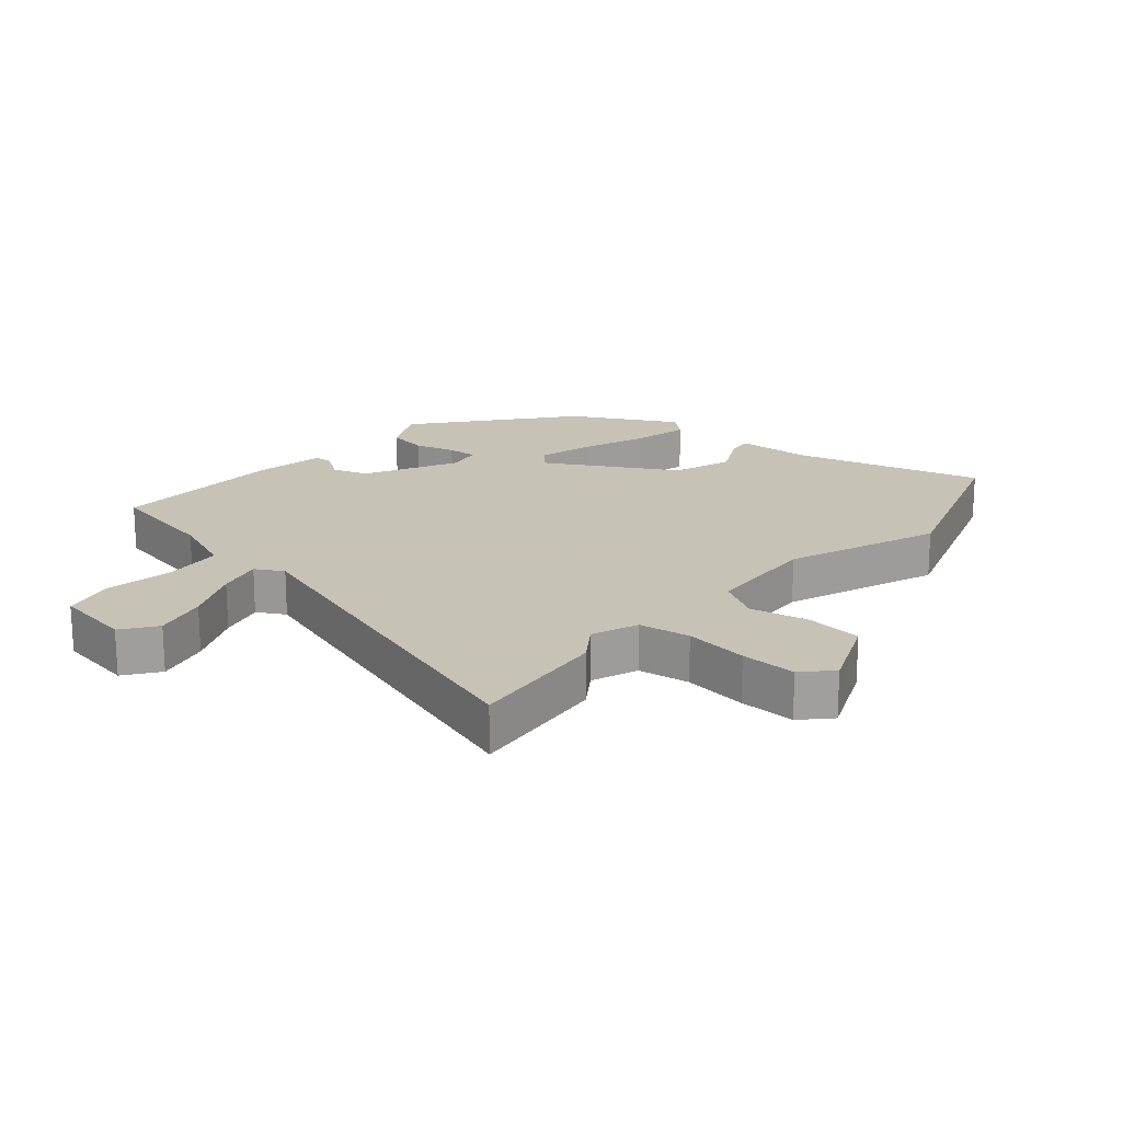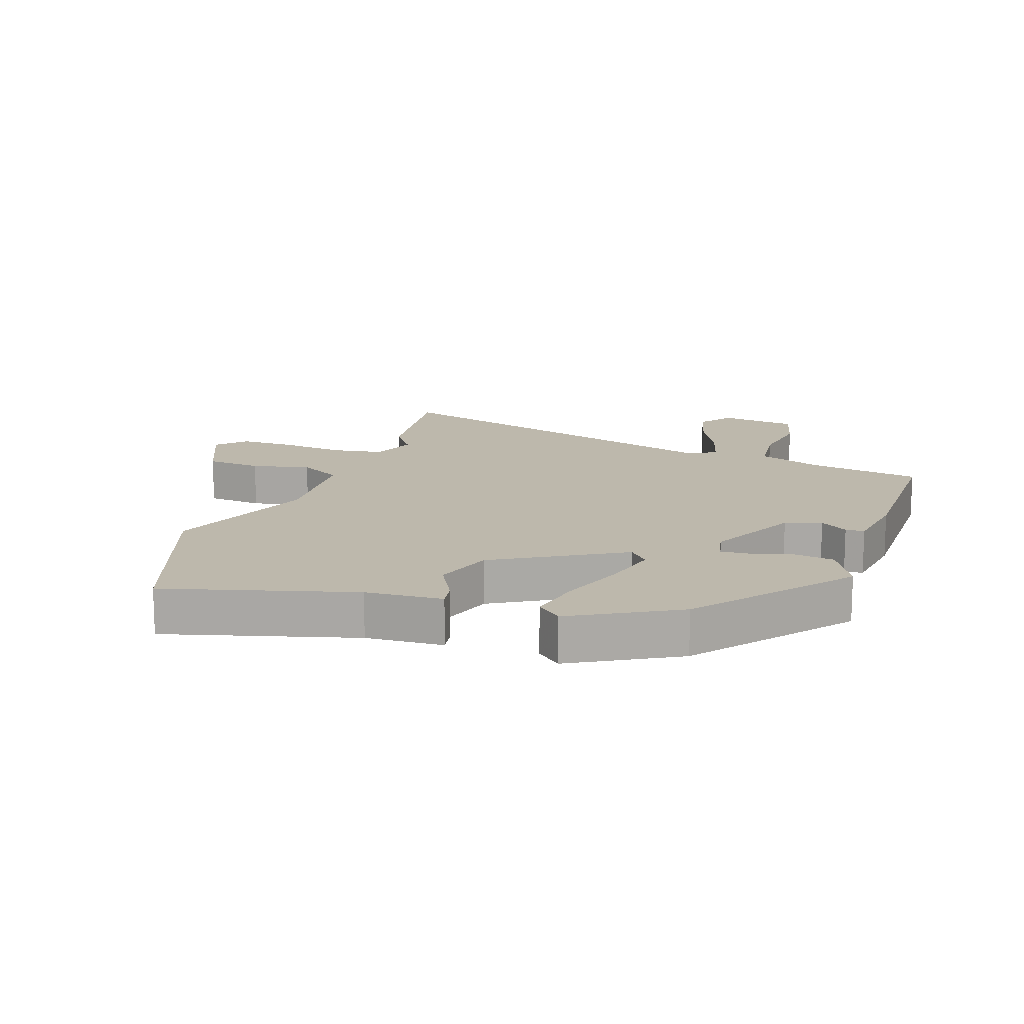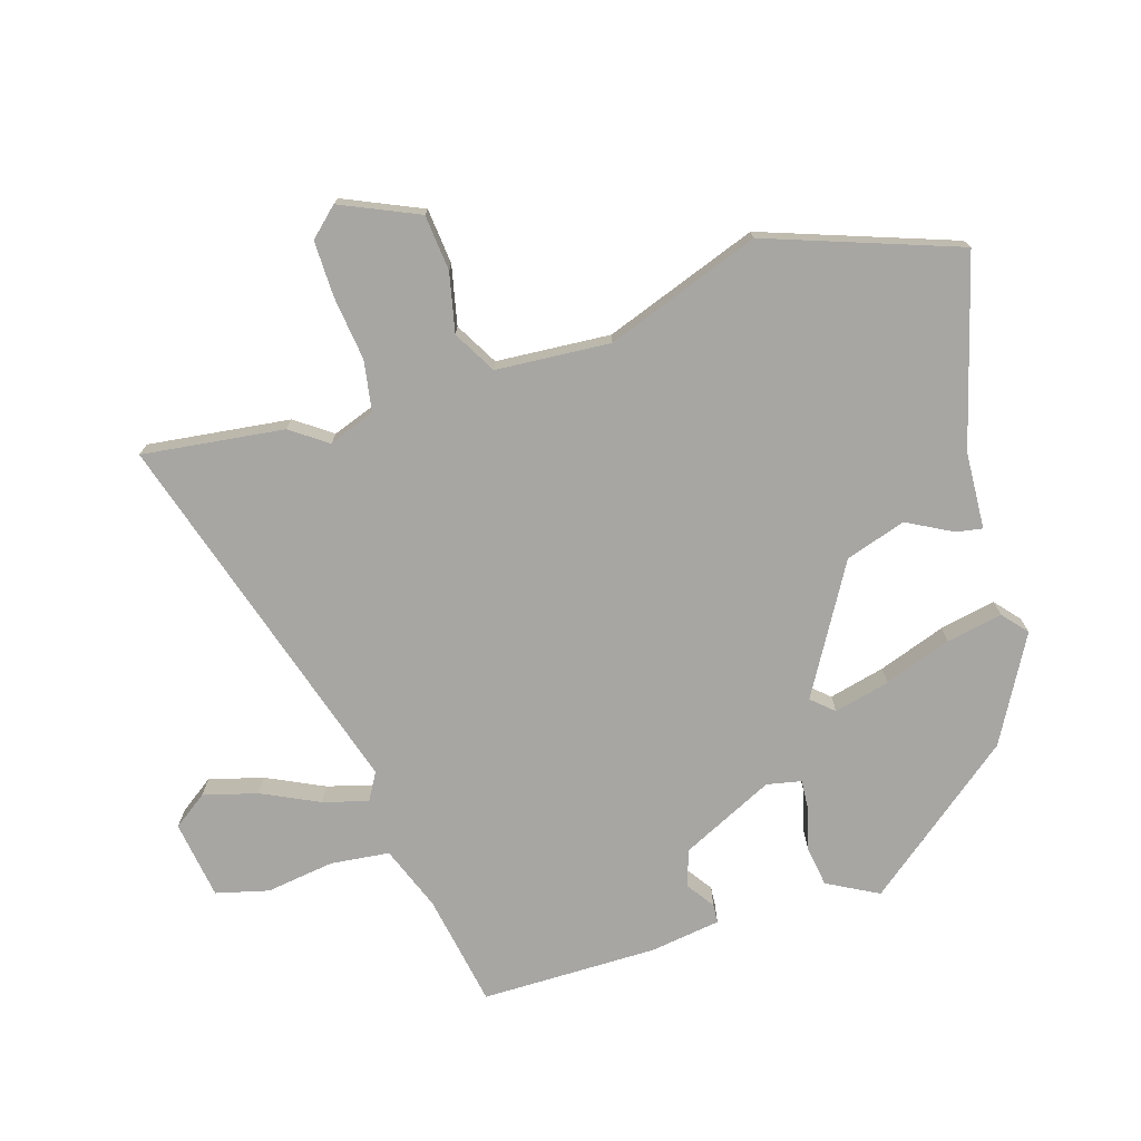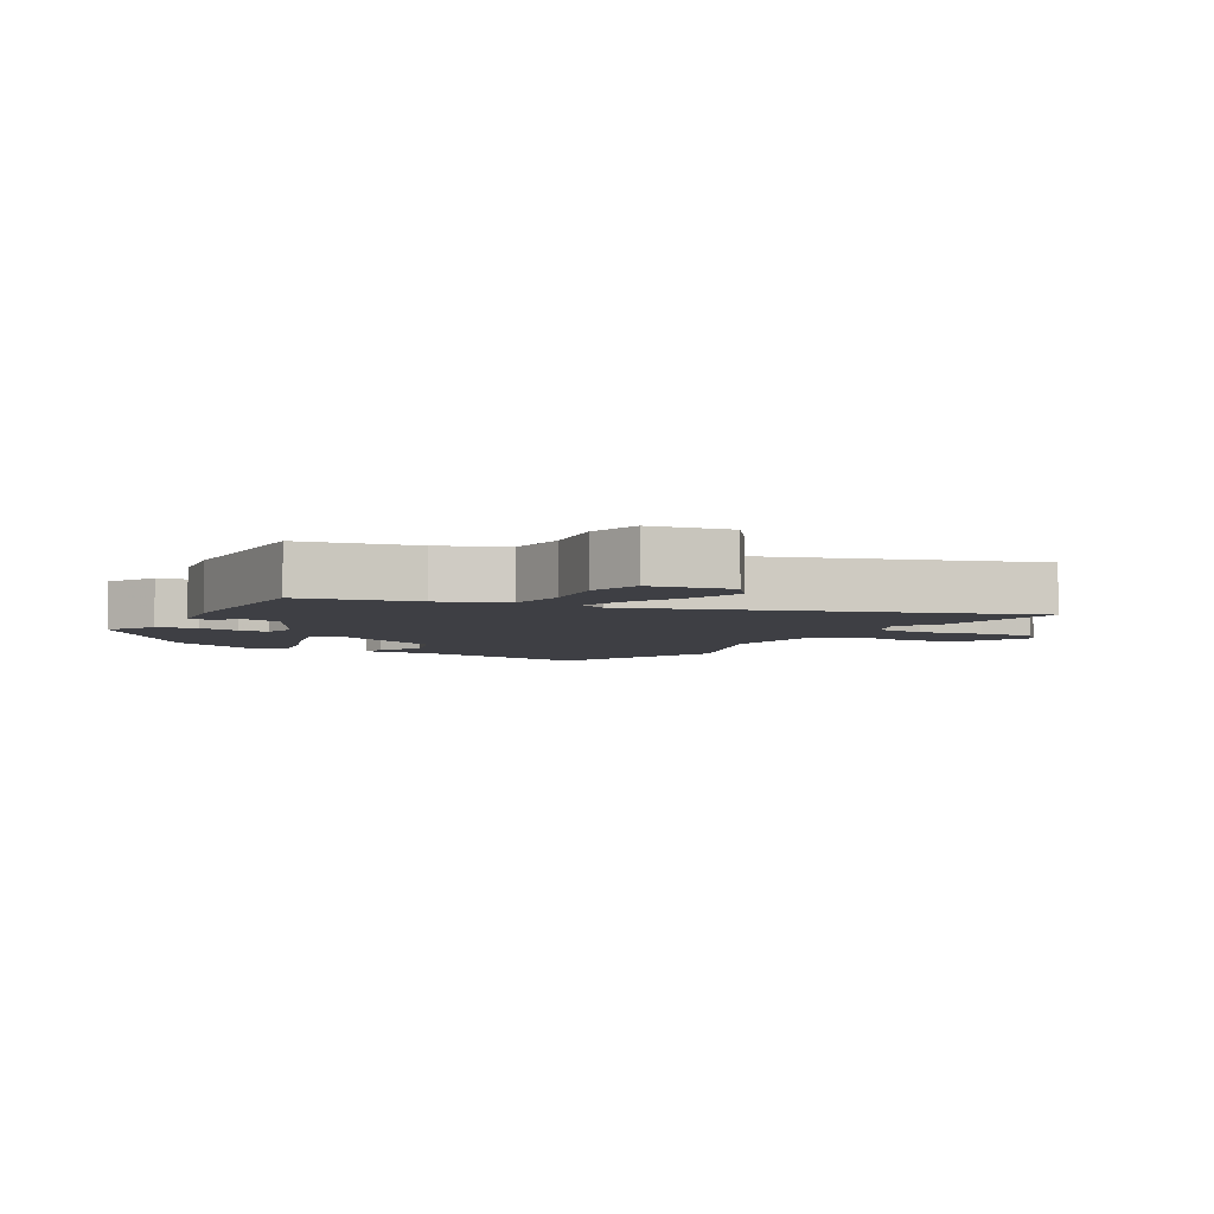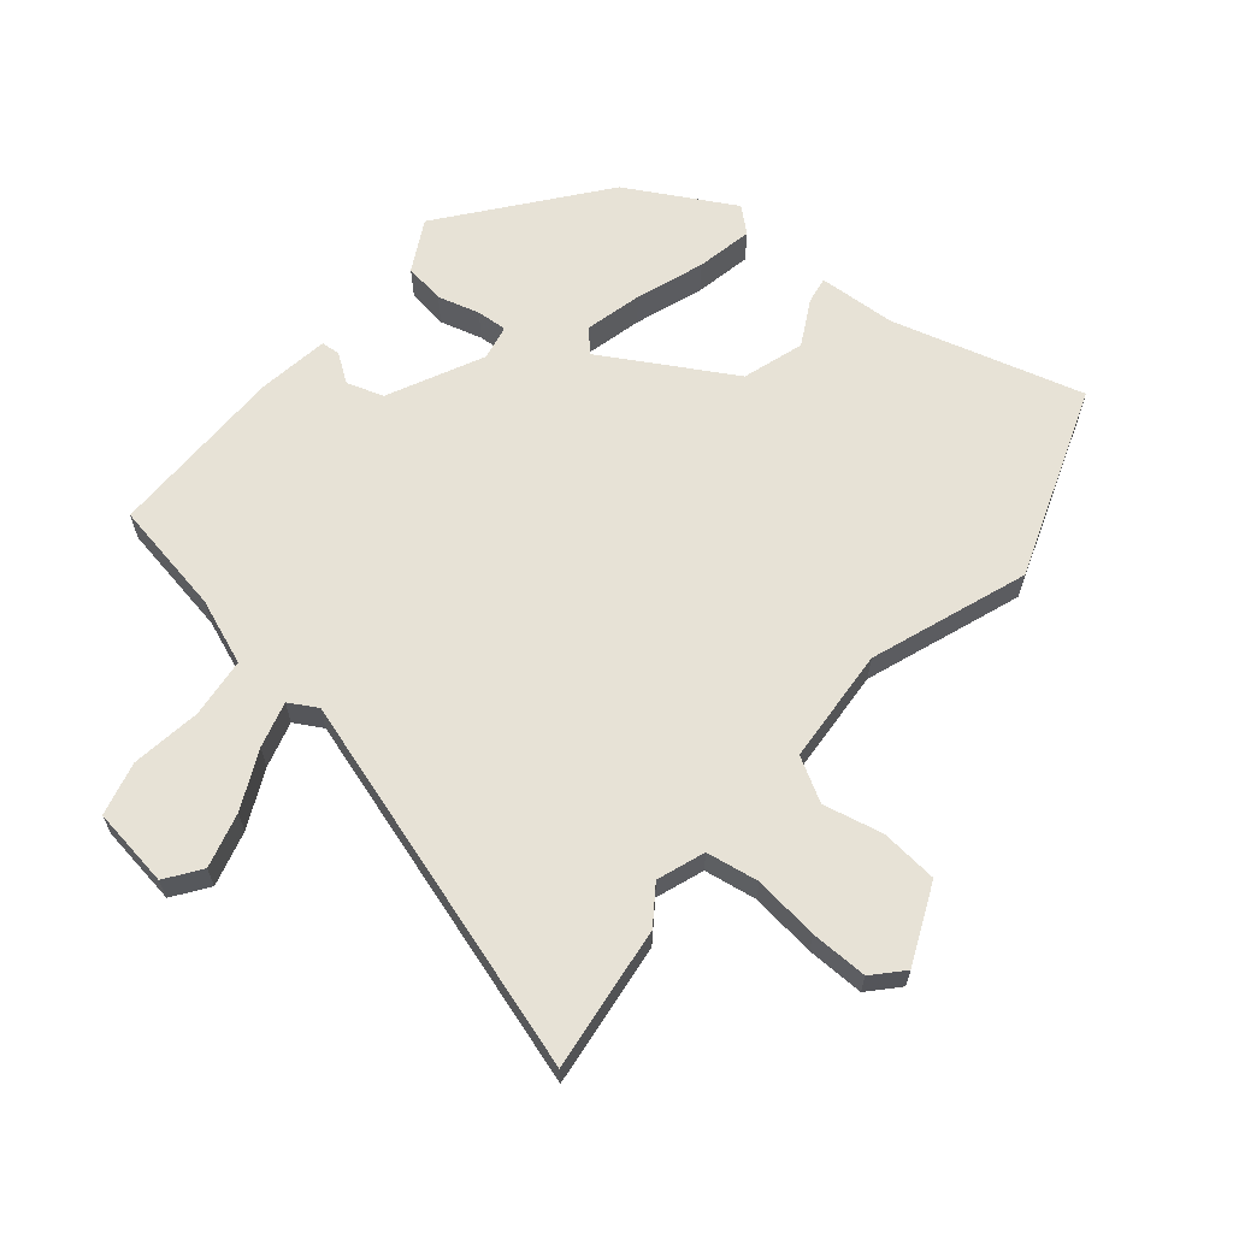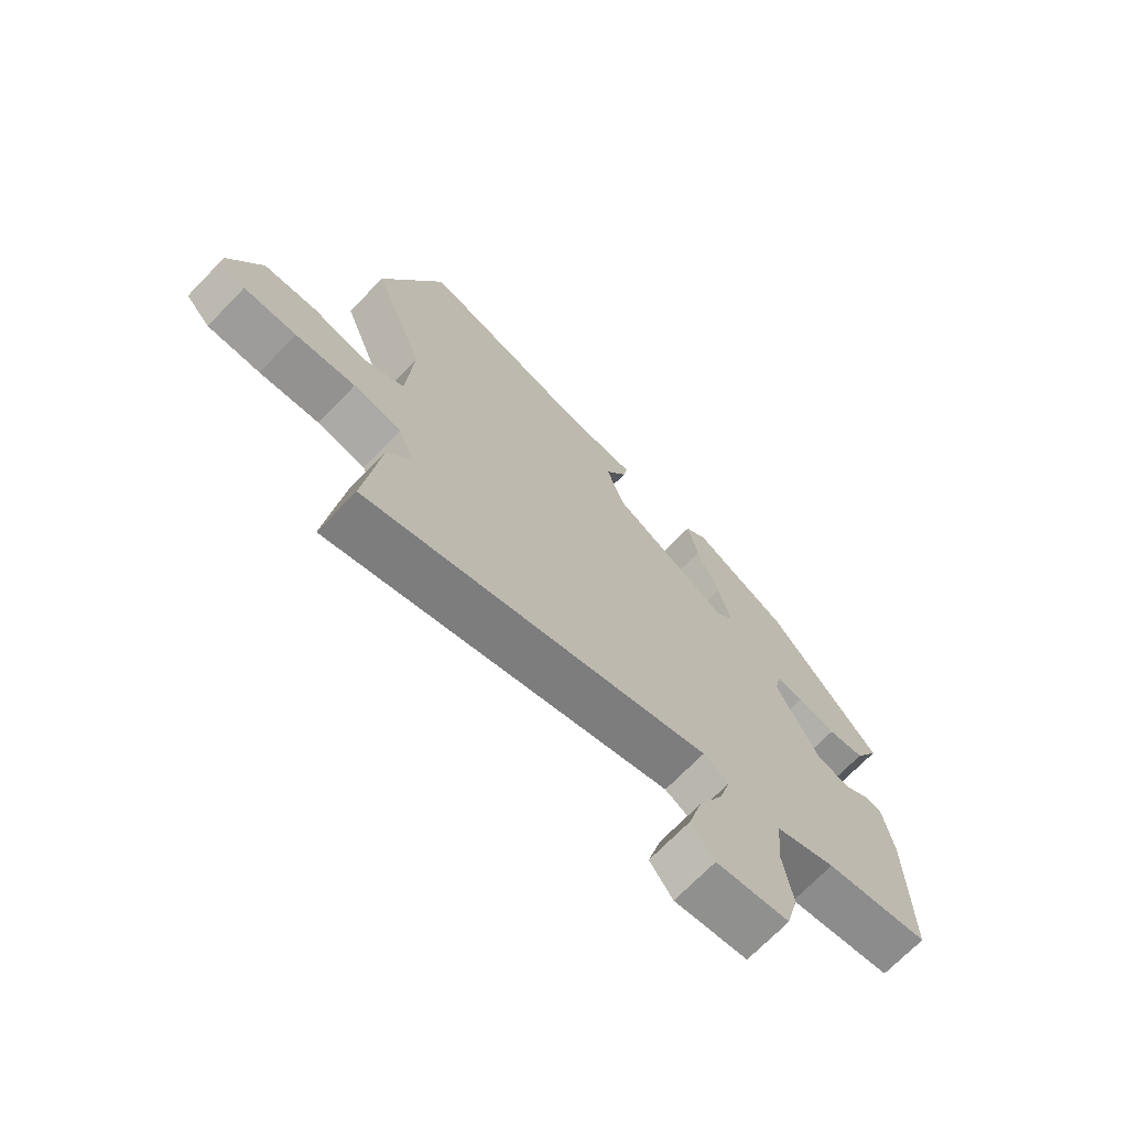
<metadata>
{"format":"obj","ext":"obj","renderer":"f3d","projection":"perspective","resolution":1024,"background":"white","views":[{"elev":19.1,"azim":-138.9,"up":"+Y"},{"elev":14.7,"azim":18.7,"up":"+Y"},{"elev":-74.2,"azim":-73.2,"up":"+Y"},{"elev":-4.4,"azim":151.2,"up":"+Y"},{"elev":63.7,"azim":-140.5,"up":"+Y"},{"elev":-71.1,"azim":-44.2,"up":"+Z"}]}
</metadata>
<code>
v 0.489 0.07 -0.439
v 0.309 0.07 -0.472
v 0.206 0.07 -0.512
v 0.196 0.07 -0.606
v 0.212 0.07 -0.715
v 0.191 0.07 -0.799
v 0.066 0.07 -0.818
v 0.027 0.07 -0.764
v 0.05 0.07 -0.678
v 0.093 0.07 -0.587
v 0.113 0.07 -0.515
v 0.069 0.07 -0.49
v -0.521 0.07 -0.674
v -0.494 0.07 -0.448
v -0.453 0.07 -0.39
v -0.48 0.07 -0.316
v -0.562 0.07 -0.303
v -0.664 0.07 -0.316
v -0.753 0.07 -0.318
v -0.795 0.07 -0.273
v -0.741 0.07 -0.149
v -0.652 0.07 -0.14
v -0.558 0.07 -0.16
v -0.49 0.07 -0.121
v -0.478 0.07 0.061
v -0.568 0.07 0.306
v -0.462 0.07 0.61
v -0.162 0.07 0.528
v -0.039 0.07 0.522
v -0.046 0.07 0.48
v -0.084 0.07 0.408
v -0.053 0.07 0.312
v 0.15 0.07 0.195
v 0.181 0.07 0.23
v 0.159 0.07 0.319
v 0.121 0.07 0.426
v 0.103 0.07 0.515
v 0.142 0.07 0.549
v 0.309 0.07 0.457
v 0.499 0.07 0.218
v 0.456 0.07 0.137
v 0.392 0.07 0.127
v 0.326 0.07 0.145
v 0.278 0.07 0.148
v 0.267 0.07 0.093
v 0.339 0.07 -0.055
v 0.397 0.07 -0.074
v 0.441 0.07 -0.043
v 0.471 0.07 -0.045
v 0.488 0.07 -0.157
v 0.489 0 -0.439
v 0.309 0 -0.472
v 0.206 0 -0.512
v 0.196 0 -0.606
v 0.212 0 -0.715
v 0.191 0 -0.799
v 0.066 0 -0.818
v 0.027 0 -0.764
v 0.05 0 -0.678
v 0.093 0 -0.587
v 0.113 0 -0.515
v 0.069 0 -0.49
v -0.521 0 -0.674
v -0.494 0 -0.448
v -0.453 0 -0.39
v -0.48 0 -0.316
v -0.562 0 -0.303
v -0.664 0 -0.316
v -0.753 0 -0.318
v -0.795 0 -0.273
v -0.741 0 -0.149
v -0.652 0 -0.14
v -0.558 0 -0.16
v -0.49 0 -0.121
v -0.478 0 0.061
v -0.568 0 0.306
v -0.462 0 0.61
v -0.162 0 0.528
v -0.039 0 0.522
v -0.046 0 0.48
v -0.084 0 0.408
v -0.053 0 0.312
v 0.15 0 0.195
v 0.181 0 0.23
v 0.159 0 0.319
v 0.121 0 0.426
v 0.103 0 0.515
v 0.142 0 0.549
v 0.309 0 0.457
v 0.499 0 0.218
v 0.456 0 0.137
v 0.392 0 0.127
v 0.326 0 0.145
v 0.278 0 0.148
v 0.267 0 0.093
v 0.339 0 -0.055
v 0.397 0 -0.074
v 0.441 0 -0.043
v 0.471 0 -0.045
v 0.488 0 -0.157
f 50 1 2
f 49 50 2
f 48 49 2
f 47 48 2
f 46 47 2 3
f 45 46 3
f 41 42 43
f 40 41 43
f 39 40 43
f 38 39 43
f 37 38 43
f 36 37 43
f 35 36 43
f 34 35 43 44
f 33 34 44 45
f 28 29 30 31
f 28 31 32
f 27 28 32
f 26 27 32
f 25 26 32
f 33 45 3
f 32 33 3
f 25 32 3
f 24 25 3
f 21 22 23
f 20 21 23
f 19 20 23
f 18 19 23
f 17 18 23
f 12 13 14 15
f 12 15 16
f 8 9 10
f 7 8 10
f 6 7 10
f 5 6 10
f 4 5 10
f 4 10 11
f 3 4 11
f 24 3 11 12
f 16 17 23 24
f 12 16 24
f 52 51 100
f 52 100 99
f 52 99 98
f 52 98 97
f 53 52 97 96
f 53 96 95
f 93 92 91
f 93 91 90
f 93 90 89
f 93 89 88
f 93 88 87
f 93 87 86
f 93 86 85
f 94 93 85 84
f 95 94 84 83
f 81 80 79 78
f 82 81 78
f 82 78 77
f 82 77 76
f 82 76 75
f 53 95 83
f 53 83 82
f 53 82 75
f 53 75 74
f 73 72 71
f 73 71 70
f 73 70 69
f 73 69 68
f 73 68 67
f 65 64 63 62
f 66 65 62
f 60 59 58
f 60 58 57
f 60 57 56
f 60 56 55
f 60 55 54
f 61 60 54
f 61 54 53
f 62 61 53 74
f 74 73 67 66
f 74 66 62
f 1 51 52 2
f 2 52 53 3
f 3 53 54 4
f 4 54 55 5
f 5 55 56 6
f 6 56 57 7
f 7 57 58 8
f 8 58 59 9
f 9 59 60 10
f 10 60 61 11
f 11 61 62 12
f 12 62 63 13
f 13 63 64 14
f 14 64 65 15
f 15 65 66 16
f 16 66 67 17
f 17 67 68 18
f 18 68 69 19
f 19 69 70 20
f 20 70 71 21
f 21 71 72 22
f 22 72 73 23
f 23 73 74 24
f 24 74 75 25
f 25 75 76 26
f 26 76 77 27
f 27 77 78 28
f 28 78 79 29
f 29 79 80 30
f 30 80 81 31
f 31 81 82 32
f 32 82 83 33
f 33 83 84 34
f 34 84 85 35
f 35 85 86 36
f 36 86 87 37
f 37 87 88 38
f 38 88 89 39
f 39 89 90 40
f 40 90 91 41
f 41 91 92 42
f 42 92 93 43
f 43 93 94 44
f 44 94 95 45
f 45 95 96 46
f 46 96 97 47
f 47 97 98 48
f 48 98 99 49
f 49 99 100 50
f 50 100 51 1

</code>
